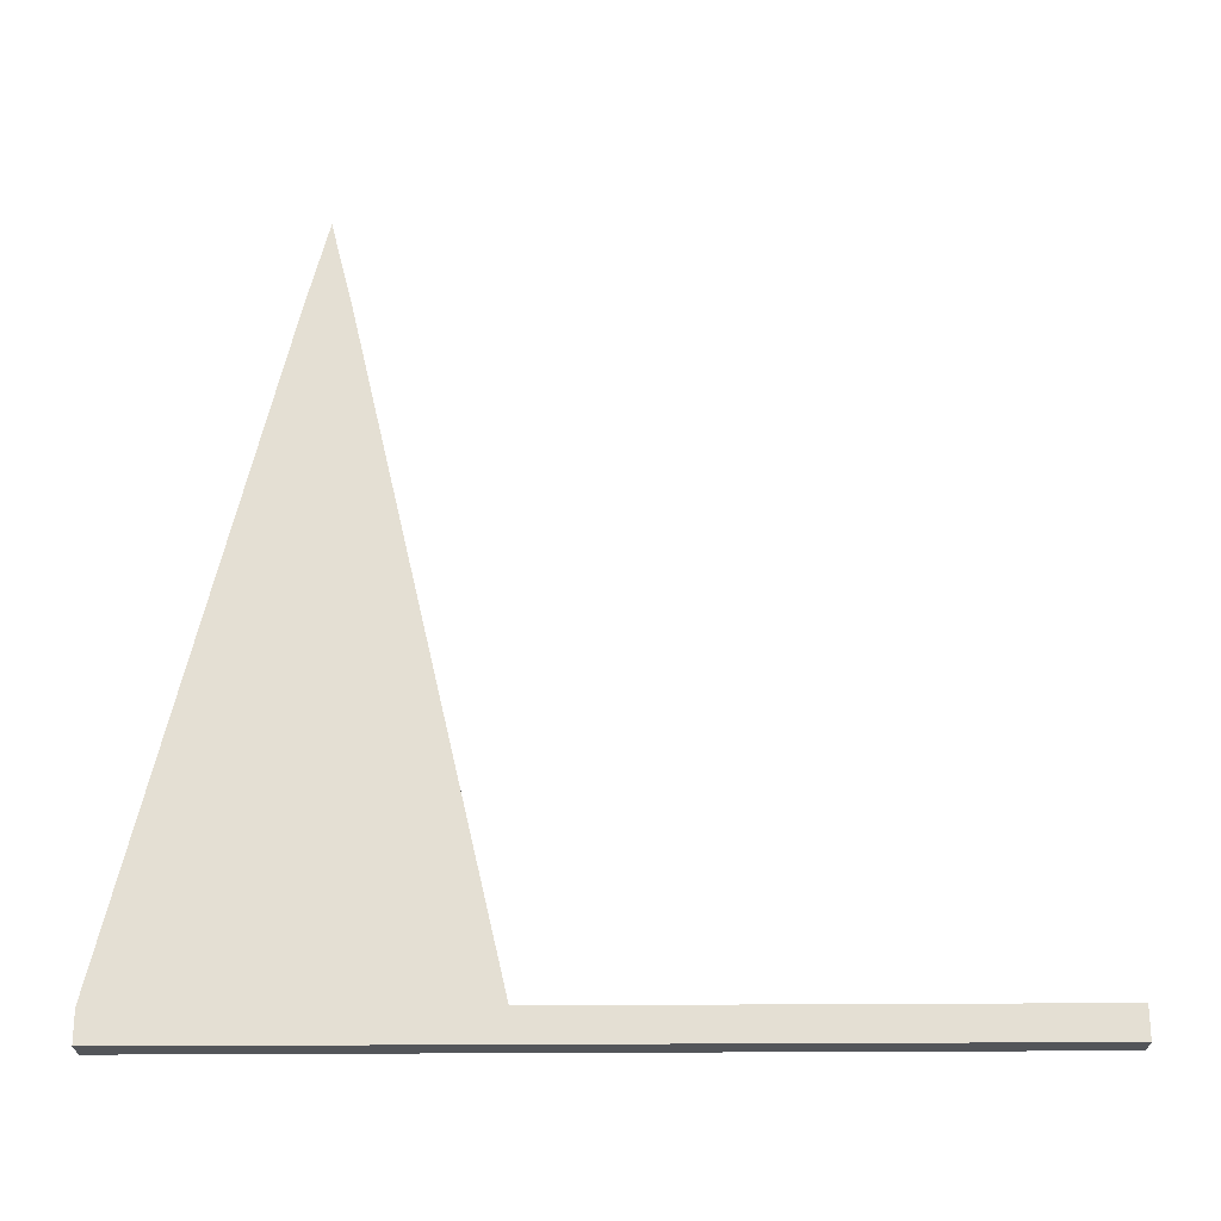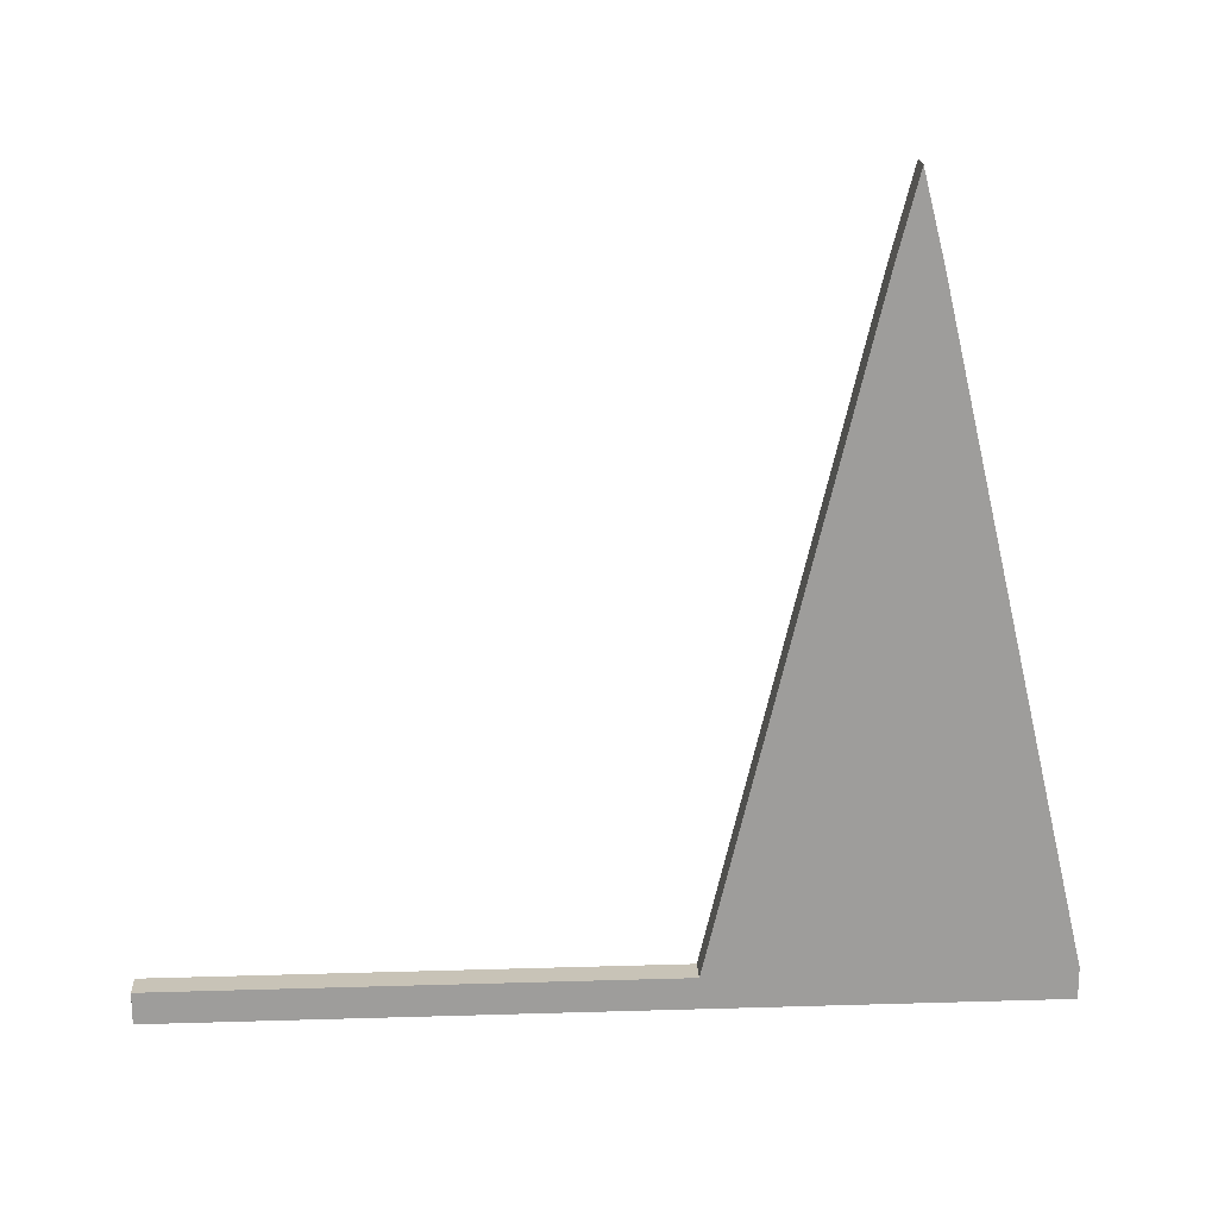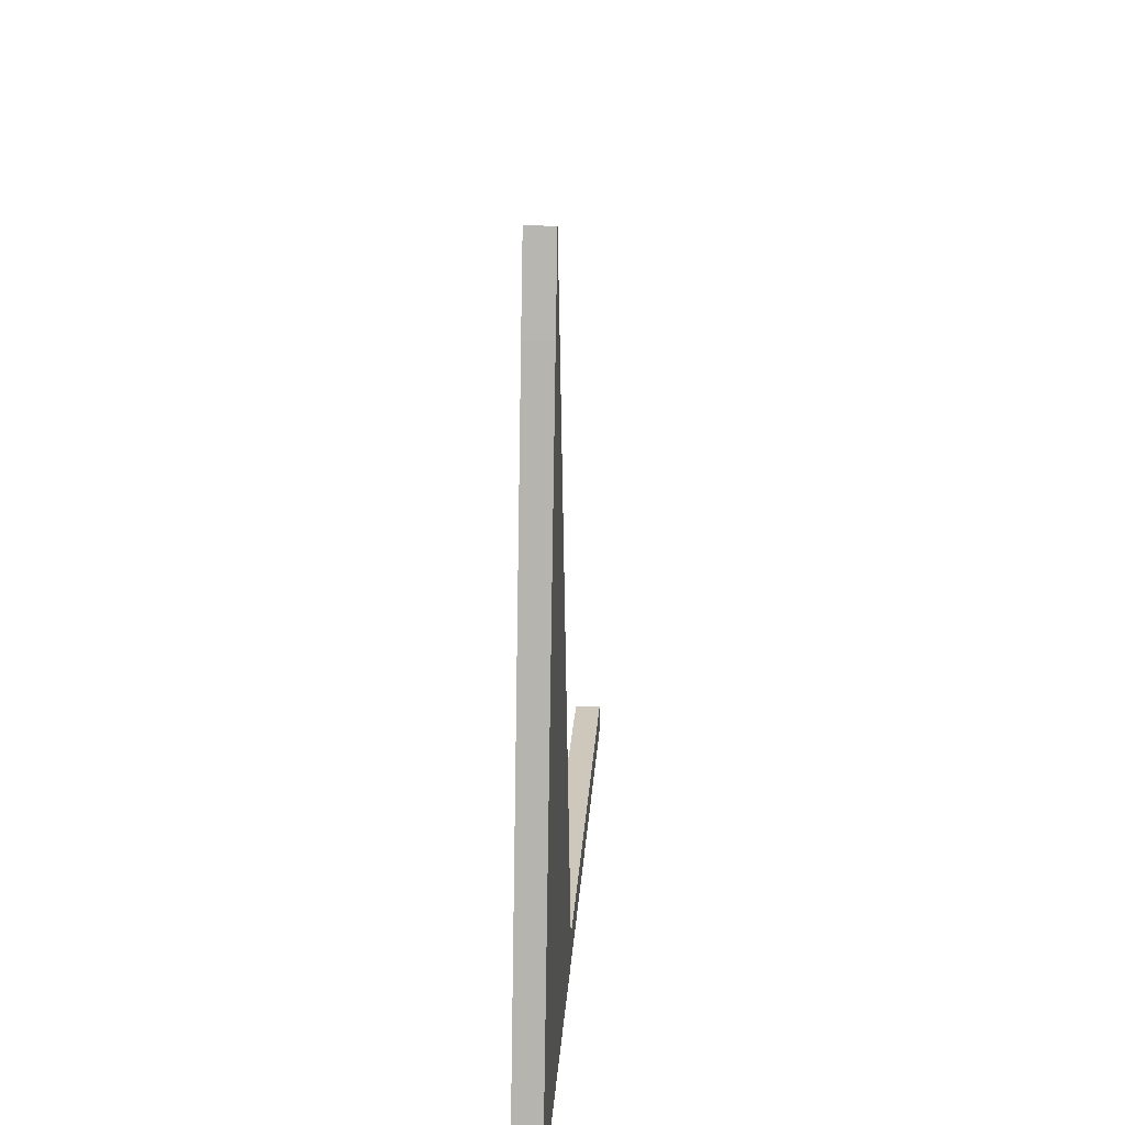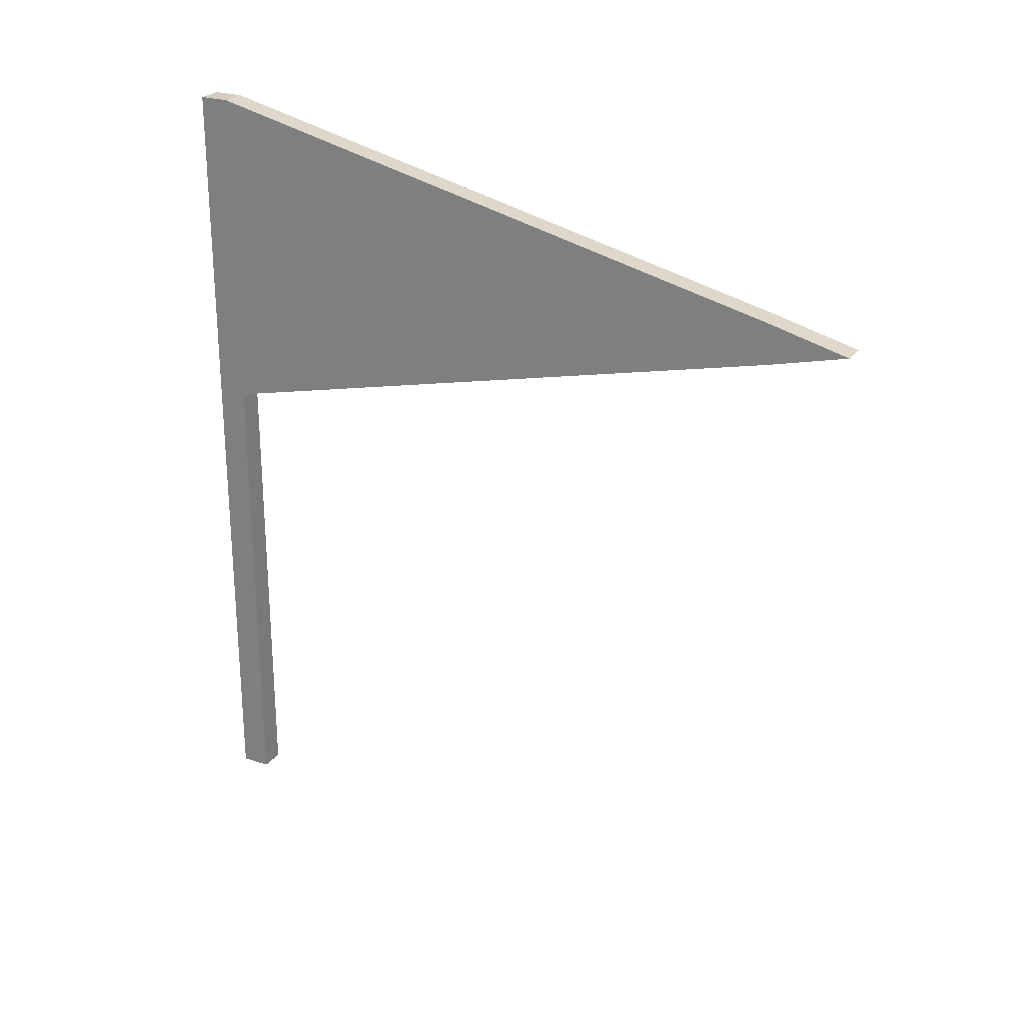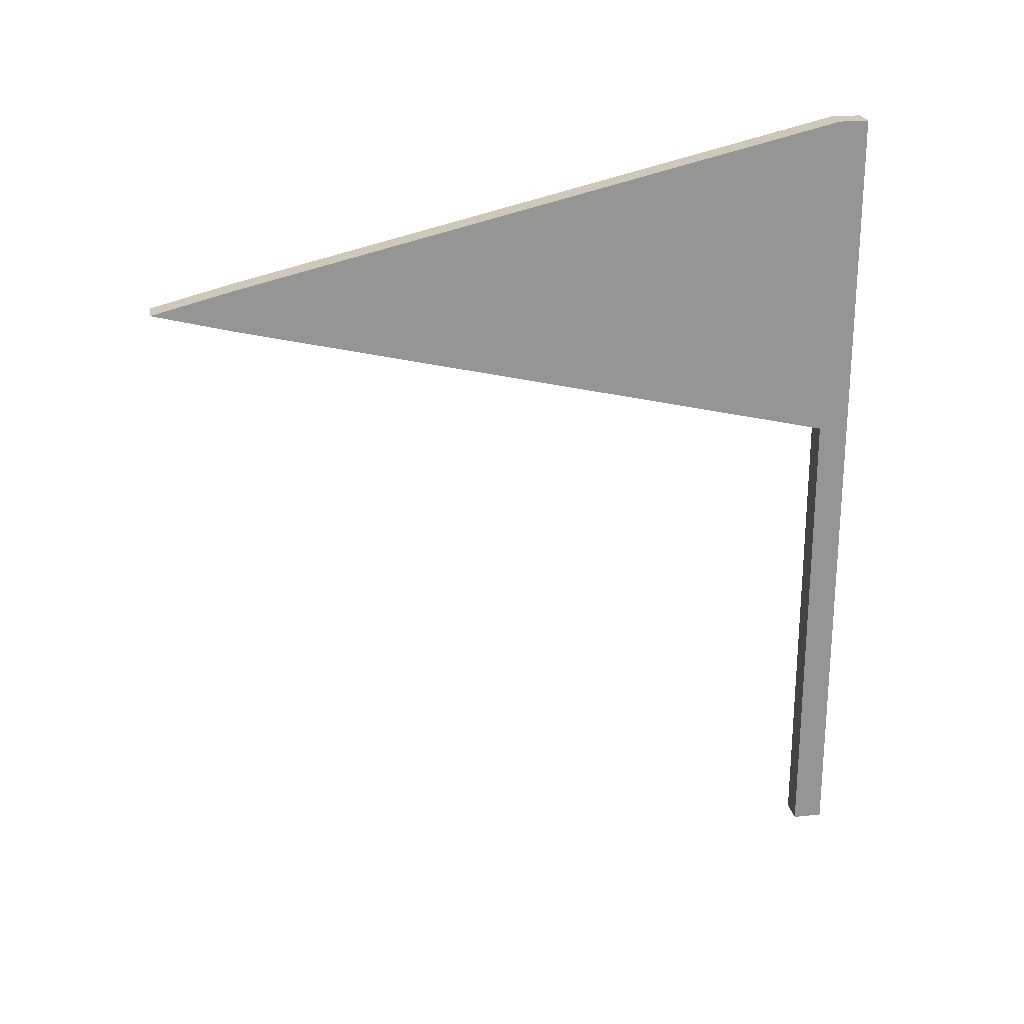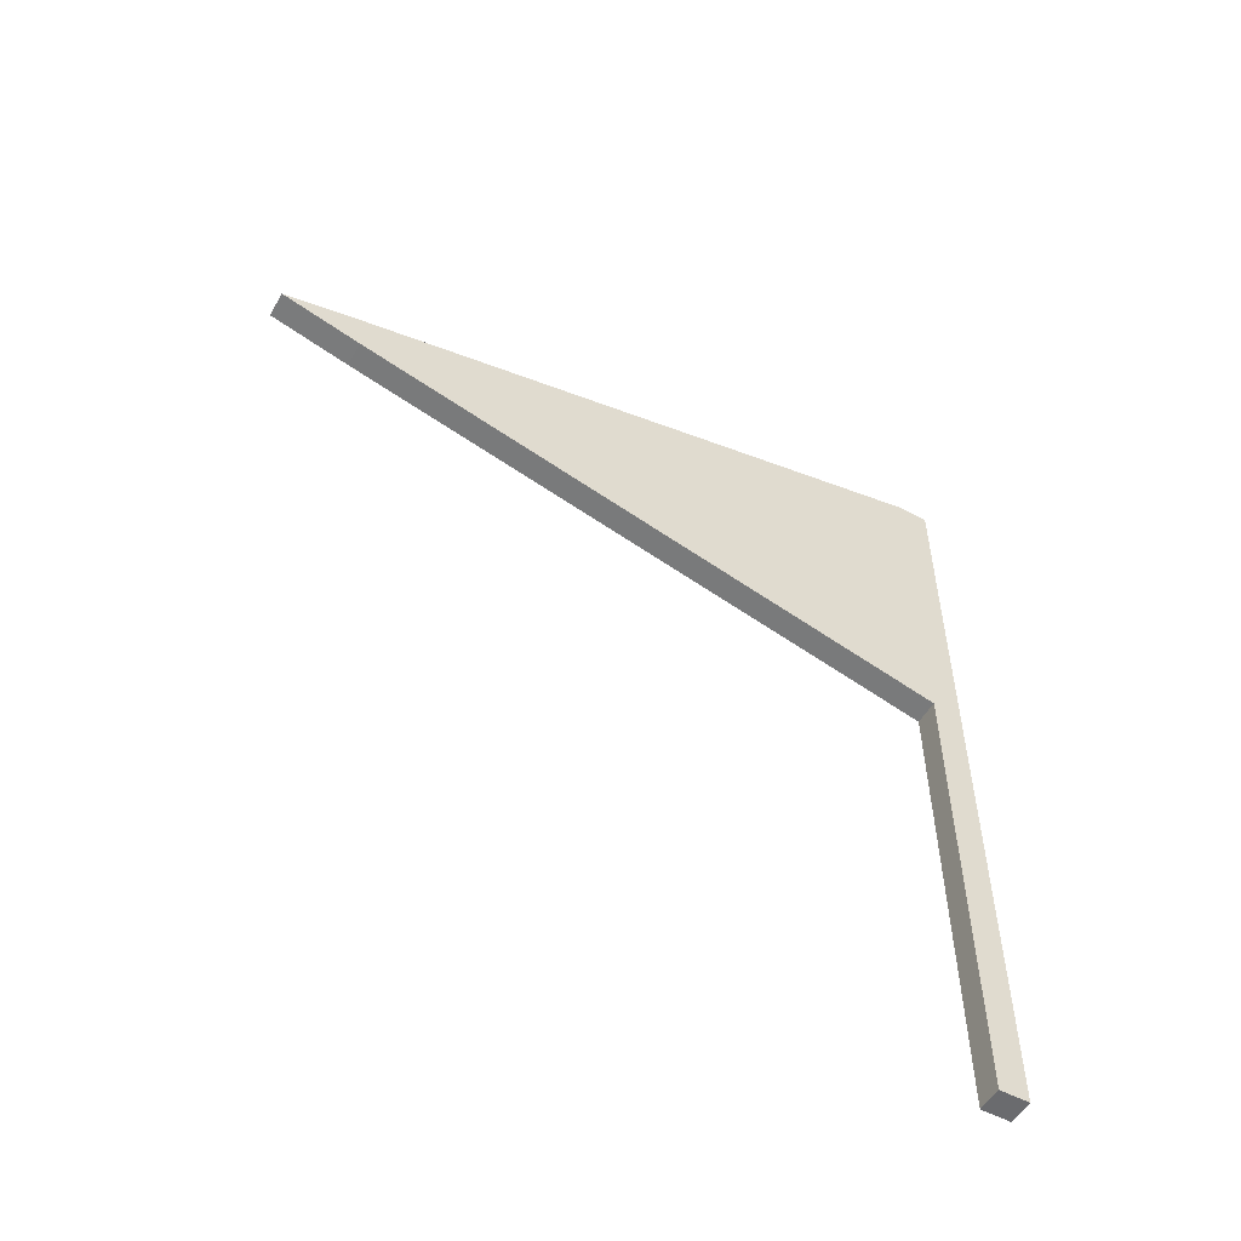
<metadata>
{"format":"obj","ext":"obj","renderer":"f3d","projection":"perspective","resolution":1024,"background":"white","views":[{"elev":-24.0,"azim":-89.1,"up":"+Z"},{"elev":19.8,"azim":86.8,"up":"+Z"},{"elev":21.9,"azim":-176.1,"up":"+Z"},{"elev":24.8,"azim":-61.7,"up":"+Y"},{"elev":23.0,"azim":79.6,"up":"+Y"},{"elev":-53.4,"azim":60.2,"up":"+Y"}]}
</metadata>
<code>
o Flag05
v -0.05318 0 0.121
v -0.05318 2 0.121
v -0.05318 0 -0.0037
v -0.05318 2 -0.0037
v 0.05318 0 0.121
v 0.05318 2 0.121
v 0.05318 0 -0.0037
v 0.05318 2 -0.0037
v -0.05318 3.364 0.121
v -0.05318 3.364 -0.0037
v 0.05318 3.364 0.121
v 0.05318 3.364 -0.0037
v -0.05318 2.682 3.001
v 0.05318 2.682 3.001
v 0.05318 2.768 2.665
v 0.05318 2.842 2.347
v 0.05318 2.917 2.029
v 0.05318 2.991 1.711
v 0.05318 3.066 1.393
v 0.05318 3.14 1.075
v 0.05318 3.215 0.7569
v 0.05318 3.29 0.4389
v -0.05318 2.596 2.665
v -0.05318 2.522 2.347
v -0.05318 2.447 2.029
v -0.05318 2.373 1.711
v -0.05318 2.298 1.393
v -0.05318 2.224 1.075
v -0.05318 2.149 0.7569
v -0.05318 2.075 0.4389
v -0.05318 3.29 0.4389
v -0.05318 3.215 0.7569
v -0.05318 3.14 1.075
v -0.05318 3.066 1.393
v -0.05318 2.991 1.711
v -0.05318 2.917 2.029
v -0.05318 2.842 2.347
v -0.05318 2.768 2.665
v 0.05318 2.075 0.4389
v 0.05318 2.149 0.7569
v 0.05318 2.224 1.075
v 0.05318 2.298 1.393
v 0.05318 2.373 1.711
v 0.05318 2.447 2.029
v 0.05318 2.522 2.347
v 0.05318 2.596 2.665
f 1 2 4 3
f 3 4 8 7
f 7 8 6 5
f 5 6 2 1
f 3 7 5 1
f 4 2 9 10
f 12 10 9 11
f 8 4 10 12
f 6 8 12 11
f 38 23 13
f 46 15 14
f 23 46 14 13
f 15 38 13 14
f 11 9 31 22
f 22 31 32 21
f 21 32 33 20
f 20 33 34 19
f 19 34 35 18
f 18 35 36 17
f 17 36 37 16
f 16 37 38 15
f 2 6 39 30
f 30 39 40 29
f 29 40 41 28
f 28 41 42 27
f 27 42 43 26
f 26 43 44 25
f 25 44 45 24
f 24 45 46 23
f 6 11 22 39
f 39 22 21 40
f 40 21 20 41
f 41 20 19 42
f 42 19 18 43
f 43 18 17 44
f 44 17 16 45
f 45 16 15 46
f 9 2 30 31
f 31 30 29 32
f 32 29 28 33
f 33 28 27 34
f 34 27 26 35
f 35 26 25 36
f 36 25 24 37
f 37 24 23 38

</code>
